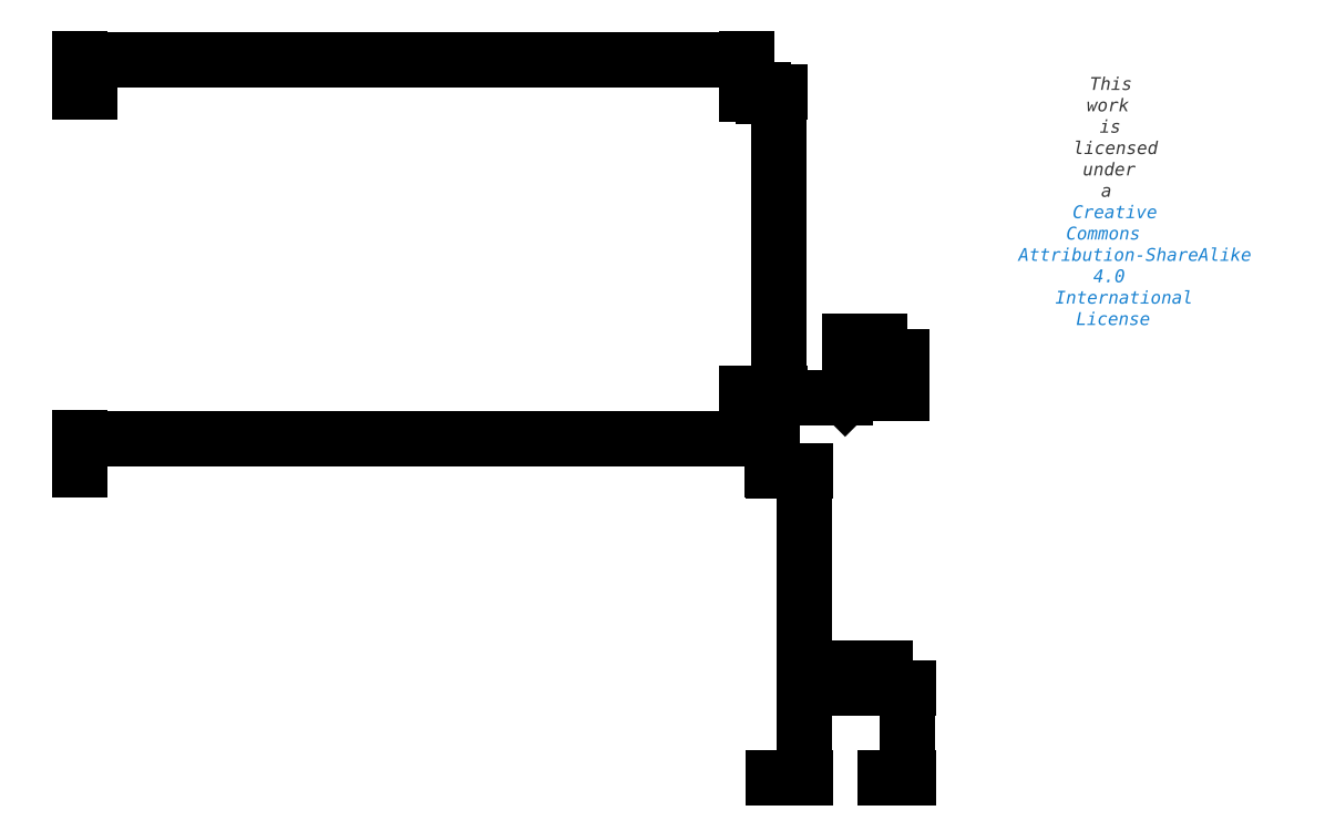
<metadata>
{"format":"dxf","ext":"dxf","renderer":"ezdxf+matplotlib","layout":"modelspace","background":"white","min_lineweight":24,"dpi":150}
</metadata>
<code>
0
SECTION
2
ENTITIES
0
LINE
8
Bag Cut Size
10
125.5
20
14
30
0
11
125.5
21
0
31
0
0
LINE
8
Bag Cut Size
10
120
20
14
30
0
11
125.5
21
14
31
0
0
LINE
8
Bag Cut Size
10
120
20
14
30
0
11
120
21
0
31
0
0
LINE
8
Bag Cut Size
10
120
20
0
30
0
11
125.5
21
0
31
0
0
LINE
8
Cut Size
10
108
20
0
30
0
11
108
21
48
31
0
0
LINE
8
Cut Size
10
108
20
48
30
0
11
0
21
48
31
0
0
LINE
8
Cut Size
10
0
20
0
30
0
11
108
21
0
31
0
0
LINE
8
Cut Size
10
0
20
48
30
0
11
0
21
0
31
0
0
LINE
8
Finished Hammock
10
0
20
107
30
0
11
1.5
21
107
31
0
0
LINE
8
Finished Hammock
10
0
20
107
30
0
11
0
21
106.8
31
0
0
LINE
8
Finished Hammock
10
0
20
60
30
0
11
1.5
21
60
31
0
0
LINE
8
Finished Hammock
10
104
20
60
30
0
11
104
21
60.25
31
0
0
LINE
8
Finished Hammock
10
104
20
60.25
30
0
11
104
21
106.8
31
0
0
LINE
8
Finished Hammock
10
1.07e-14
20
60.25
30
0
11
0
21
60
31
0
0
LINE
8
Finished Hammock
10
104
20
60.25
30
0
11
102.5
21
60.25
31
0
0
LINE
8
Finished Hammock
10
0
20
106.8
30
0
11
1.07e-14
21
60.25
31
0
0
LINE
8
Finished Hammock
10
104
20
106.8
30
0
11
104
21
107
31
0
0
LINE
8
Finished Hammock
10
0
20
106.8
30
0
11
1.5
21
106.8
31
0
0
LINE
8
Finished Hammock
10
102.5
20
107
30
0
11
104
21
107
31
0
0
LINE
8
Finished Hammock
10
102.5
20
60
30
0
11
104
21
60
31
0
0
LINE
8
Finished Hammock
10
102.5
20
107
30
0
11
102.5
21
106.8
31
0
0
LINE
8
Finished Hammock
10
102.5
20
60.25
30
0
11
1.5
21
60.25
31
0
0
LINE
8
Finished Hammock
10
102.5
20
106.8
30
0
11
104
21
106.8
31
0
0
LINE
8
Finished Hammock
10
102.5
20
60.25
30
0
11
102.5
21
60
31
0
0
LINE
8
Finished Hammock
10
102.5
20
106.8
30
0
11
102.5
21
60.25
31
0
0
LINE
8
Finished Hammock
10
1.5
20
60
30
0
11
102.5
21
60
31
0
0
LINE
8
Finished Hammock
10
1.5
20
107
30
0
11
102.5
21
107
31
0
0
LINE
8
Finished Hammock
10
1.5
20
60
30
0
11
1.5
21
60.25
31
0
0
LINE
8
Finished Hammock
10
1.5
20
106.8
30
0
11
102.5
21
106.8
31
0
0
LINE
8
Finished Hammock
10
1.5
20
60.25
30
0
11
1.07e-14
21
60.25
31
0
0
LINE
8
Finished Hammock
10
1.5
20
106.8
30
0
11
1.5
21
107
31
0
0
LINE
8
Finished Hammock
10
1.5
20
60.25
30
0
11
1.5
21
106.8
31
0
0
LINE
8
Finished Bag
10
124.8
20
65.75
30
0
11
120
21
65.75
31
0
0
LINE
8
Finished Bag
10
124.8
20
64.75
30
0
11
124.8
21
65.75
31
0
0
LINE
8
Finished Bag
10
120
20
65.75
30
0
11
120
21
64.75
31
0
0
LINE
8
Finished Bag
10
120
20
64.75
30
0
11
124.8
21
64.75
31
0
0
LINE
8
Finished Bag
10
120
20
64.75
30
0
11
120
21
61
31
0
0
ARC
8
Finished Bag
10
123.8
20
61
30
0
40
1
50
270
51
0
0
ARC
8
Finished Bag
10
121
20
61
30
0
40
1
50
180
51
270
0
LINE
8
Finished Bag
10
121
20
60
30
0
11
123.9
21
60
31
0
0
LINE
8
Finished Bag
10
124.8
20
61
30
0
11
124.8
21
64.75
31
0
0
DIMENSION
8
Dimensions
280
     0
2
*D3
10
104
20
112
30
0
11
52
21
112.6
31
0
70
    32
71
     5
42
104
73
     0
74
     0
75
     0
3
QCADDimStyle
13
0
23
107
33
0
14
104
24
107
34
0
0
DIMENSION
8
Dimensions
280
     0
2
*D4
10
1.5
20
109.5
30
0
11
0.75
21
110.3
31
0
70
    32
71
     5
42
1.5
73
     0
74
     0
75
     0
3
QCADDimStyle
13
0
23
107
33
0
14
1.5
24
107
34
0
0
DIMENSION
8
Dimensions
280
     0
2
*D5
10
108
20
53
30
0
11
54
21
53.59
31
0
70
    32
71
     5
42
108
73
     0
74
     0
75
     0
3
QCADDimStyle
13
0
23
48
33
0
14
108
24
48
34
0
0
DIMENSION
8
Dimensions
280
     0
2
*D6
10
124.8
20
68
30
0
11
122.4
21
68.59
31
0
70
    32
71
     5
42
4.75
73
     0
74
     0
75
     0
3
QCADDimStyle
13
120
23
65.75
33
0
14
124.8
24
65.75
34
0
0
DIMENSION
8
Dimensions
280
     0
2
*D7
10
125.5
20
17
30
0
11
122.8
21
17.59
31
0
70
    32
71
     5
42
5.5
73
     0
74
     0
75
     0
3
QCADDimStyle
13
120
23
14
33
0
14
125.5
24
14
34
0
0
DIMENSION
8
Dimensions
280
     0
2
*D8
10
109
20
60
30
0
11
108.4
21
83.5
31
0
70
    32
71
     5
42
47
73
     0
74
     0
75
     0
3
QCADDimStyle
13
104
23
107
33
0
14
104
24
60
34
0
50
90
0
DIMENSION
8
Dimensions
280
     0
2
*D9
10
106.5
20
106.8
30
0
11
107.3
21
106.9
31
0
70
    32
71
     5
42
0.25
73
     0
74
     0
75
     0
3
QCADDimStyle
13
104
23
107
33
0
14
104
24
106.8
34
0
50
90
0
DIMENSION
8
Dimensions
280
     0
2
*D10
10
126.5
20
64.75
30
0
11
127.3
21
65.25
31
0
70
    32
71
     5
42
1
73
     0
74
     0
75
     0
3
QCADDimStyle
13
124.8
23
65.75
33
0
14
124.8
24
64.75
34
0
50
90
0
DIMENSION
8
Dimensions
280
     0
2
*D11
10
128
20
60
30
0
11
127.4
21
62.87
31
0
70
    32
71
     5
42
5.75
73
     0
74
     0
75
     0
3
QCADDimStyle
13
124.8
23
65.75
33
0
14
123.9
24
60
34
0
50
90
0
DIMENSION
8
Dimensions
280
     0
2
*D12
10
129
20
-2e-16
30
0
11
128.4
21
7
31
0
70
    32
71
     5
42
14
73
     0
74
     0
75
     0
3
QCADDimStyle
13
125.5
23
14
33
0
14
125.5
24
0
34
0
50
90
0
DIMENSION
8
Dimensions
280
     0
2
*D13
10
113
20
-3e-16
30
0
11
112.4
21
24
31
0
70
    32
71
     5
42
48
73
     0
74
     0
75
     0
3
QCADDimStyle
13
108
23
48
33
0
14
108
24
0
34
0
50
90
0
MTEXT
8
0
10
160
20
100
30
0
40
0.06843
41
0
46
0
71
     5
72
     1
1
\H3.001;Hummingbird Hammocks\PSingle Hammock V3
7
textstyle25
73
     1
44
1
0
MTEXT
8
0
10
160
20
90
30
0
40
0.06843
41
0
46
0
71
     5
72
     1
1
\fHelvetica Neue,Helvetica,Arial,sans-serif|b0|i0|c0|p0;\c3618615;\H1.999;This work is licensed under a \P\c13730329;Creative Commons Attribution-ShareAlike 4 International License
7
textstyle26
73
     1
44
1
0
DIMENSION
8
Dimensions
280
     0
2
*D14
10
121
20
61
30
0
11
117.2
21
59.92
31
0
70
    36
71
     5
42
1
73
     0
74
     0
75
     0
3
QCADDimStyle
15
120.3
25
60.29
35
0
40
0
0
ENDSEC
0
EOF

</code>
